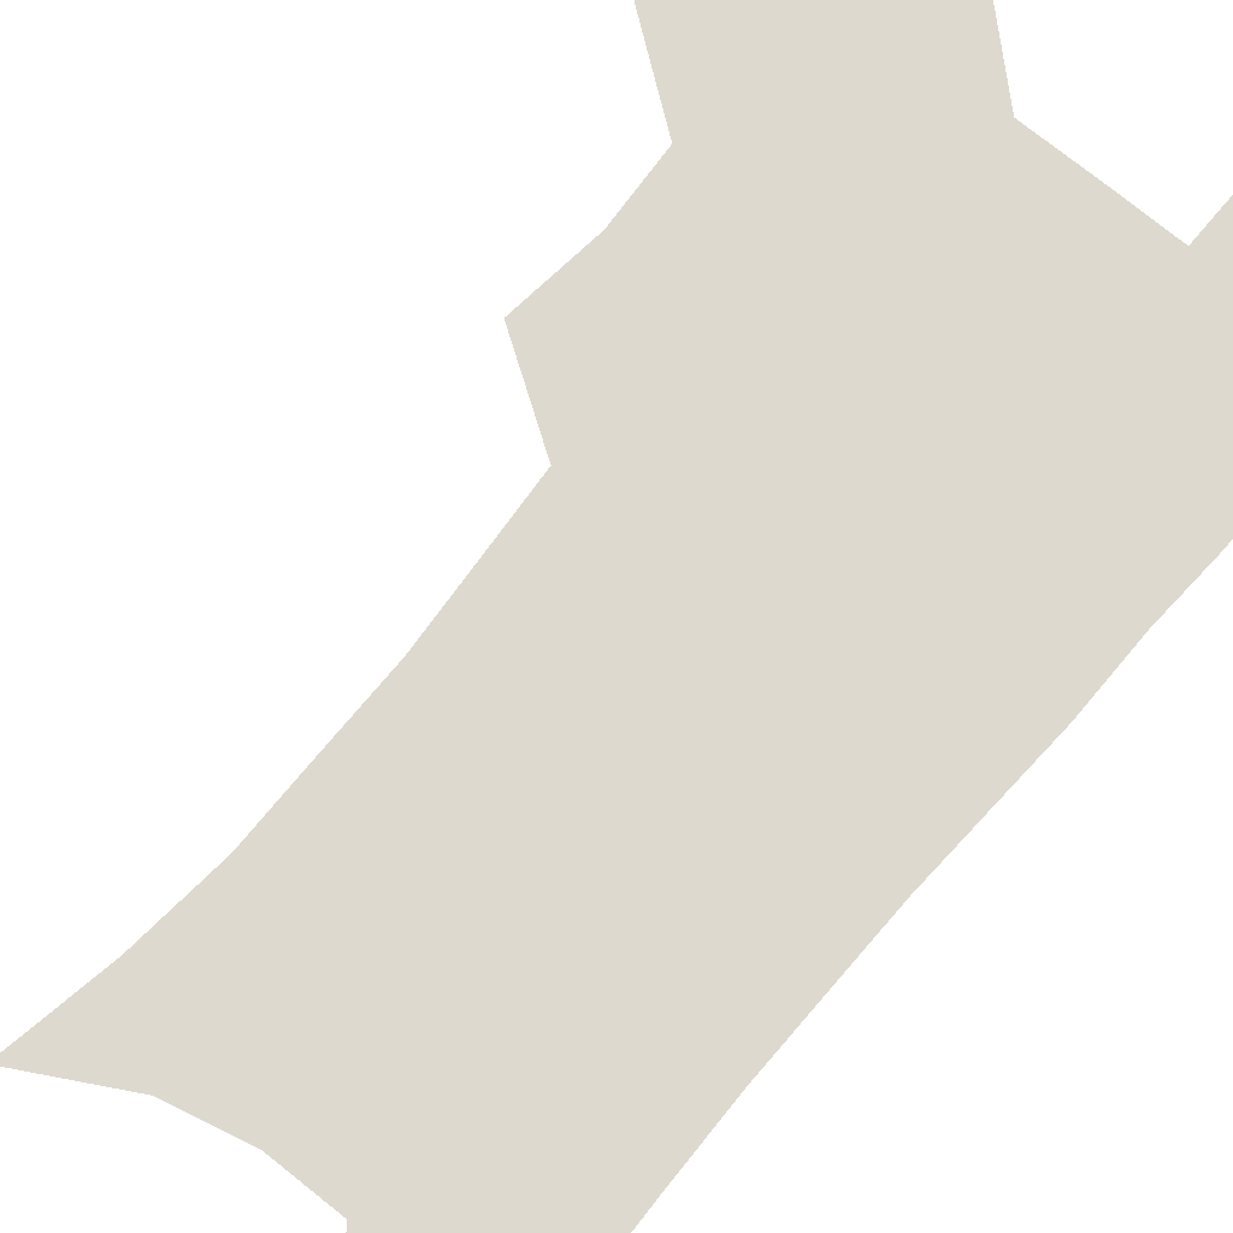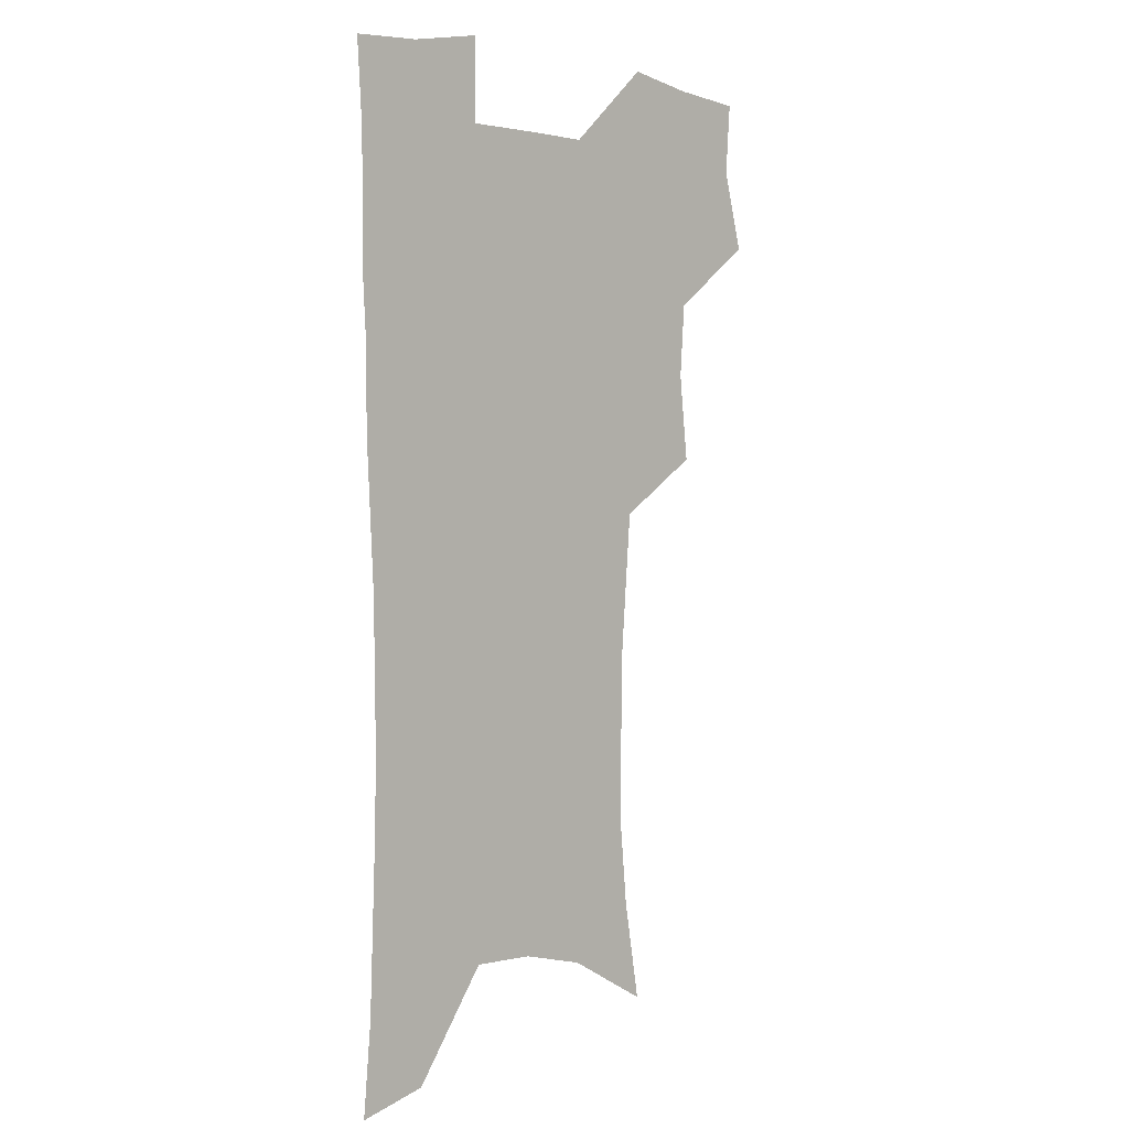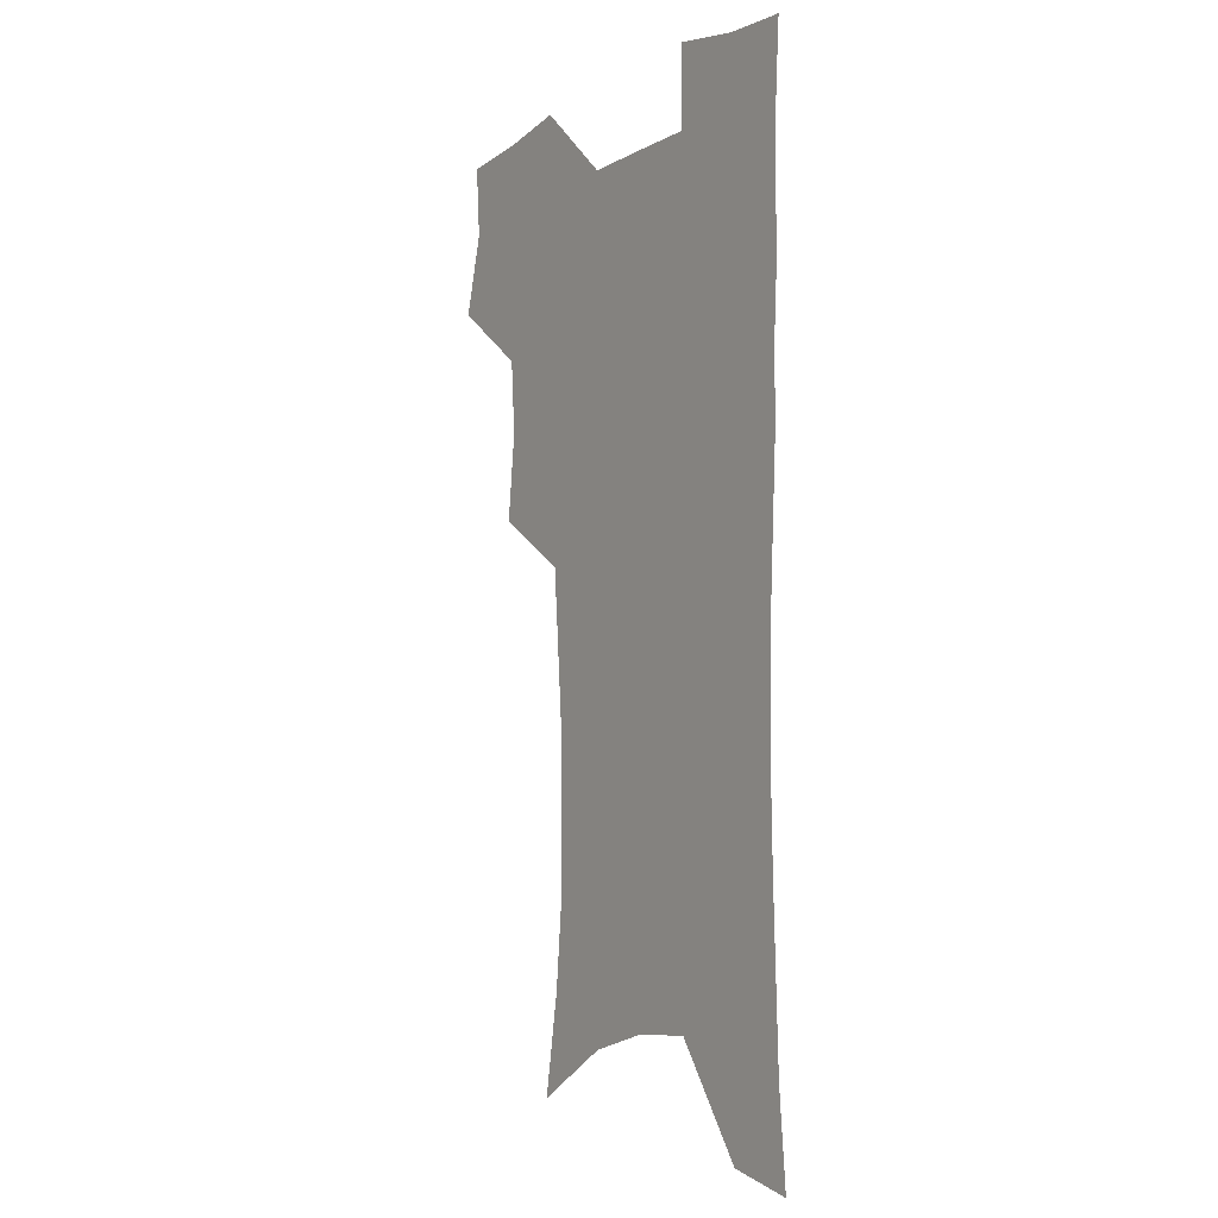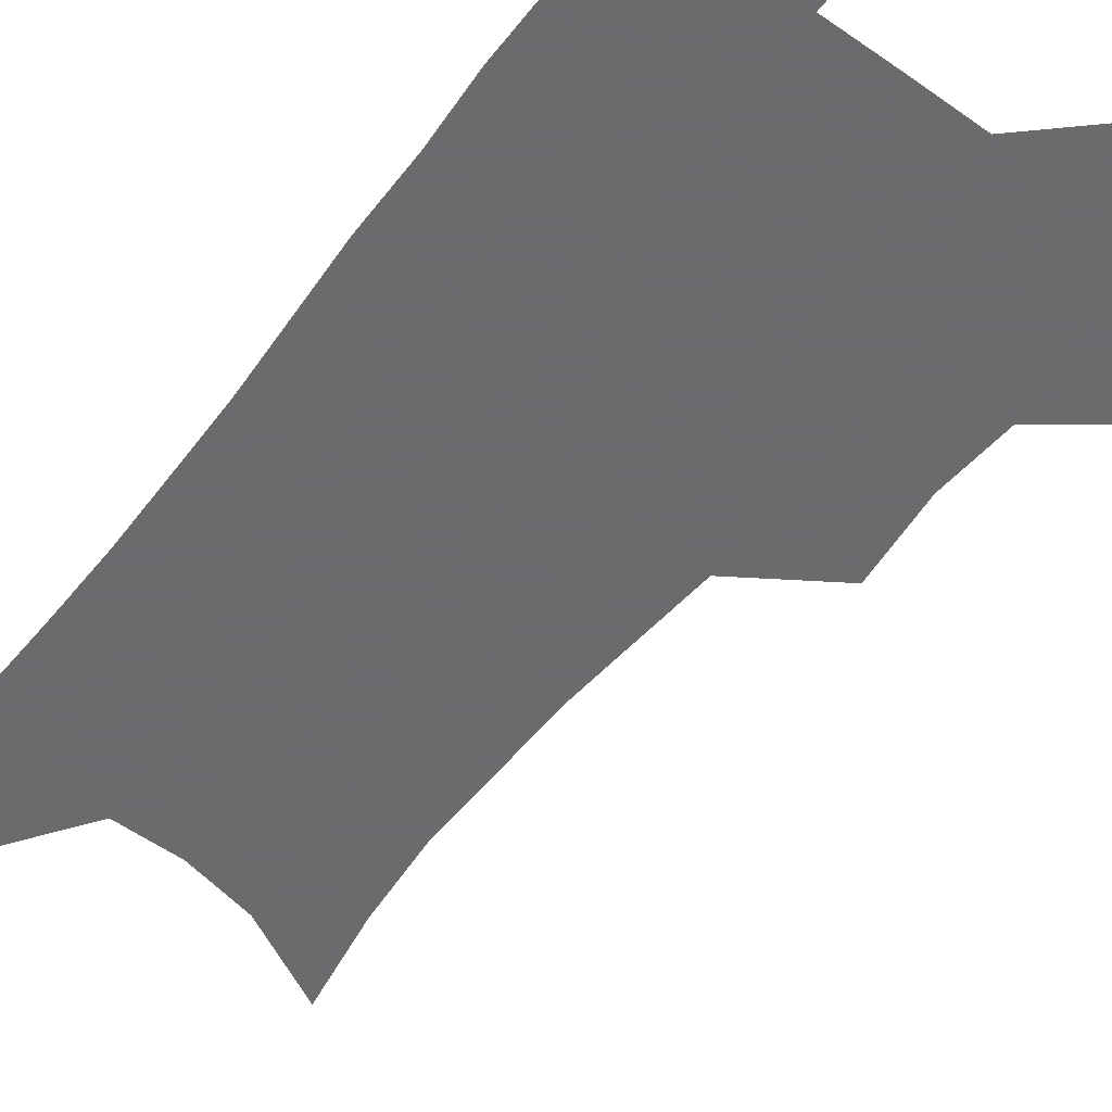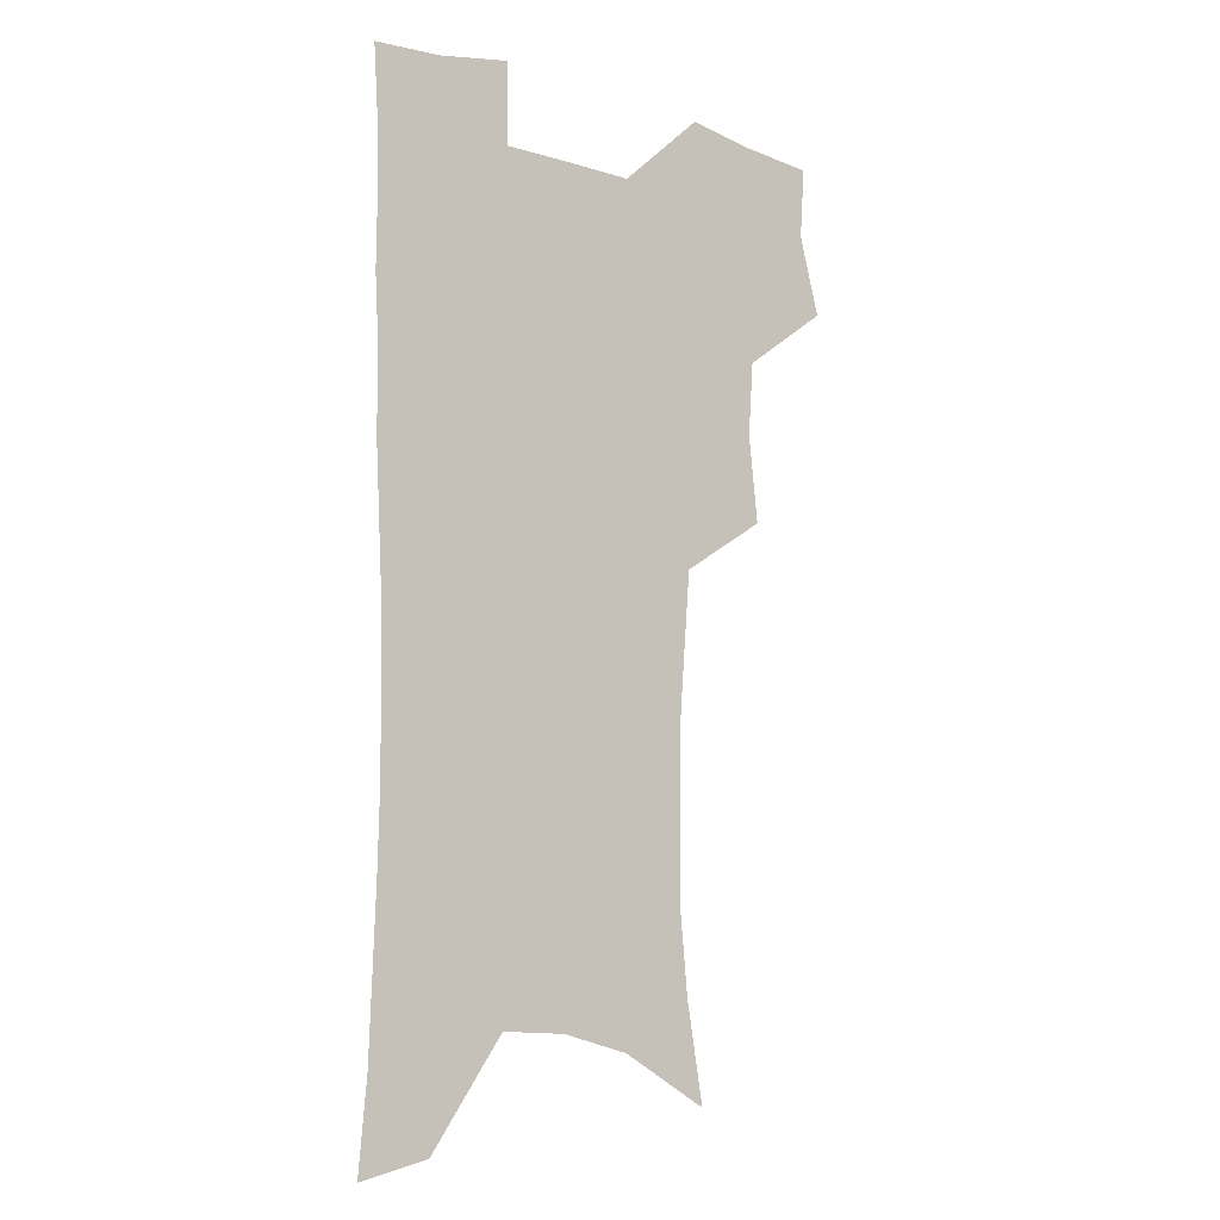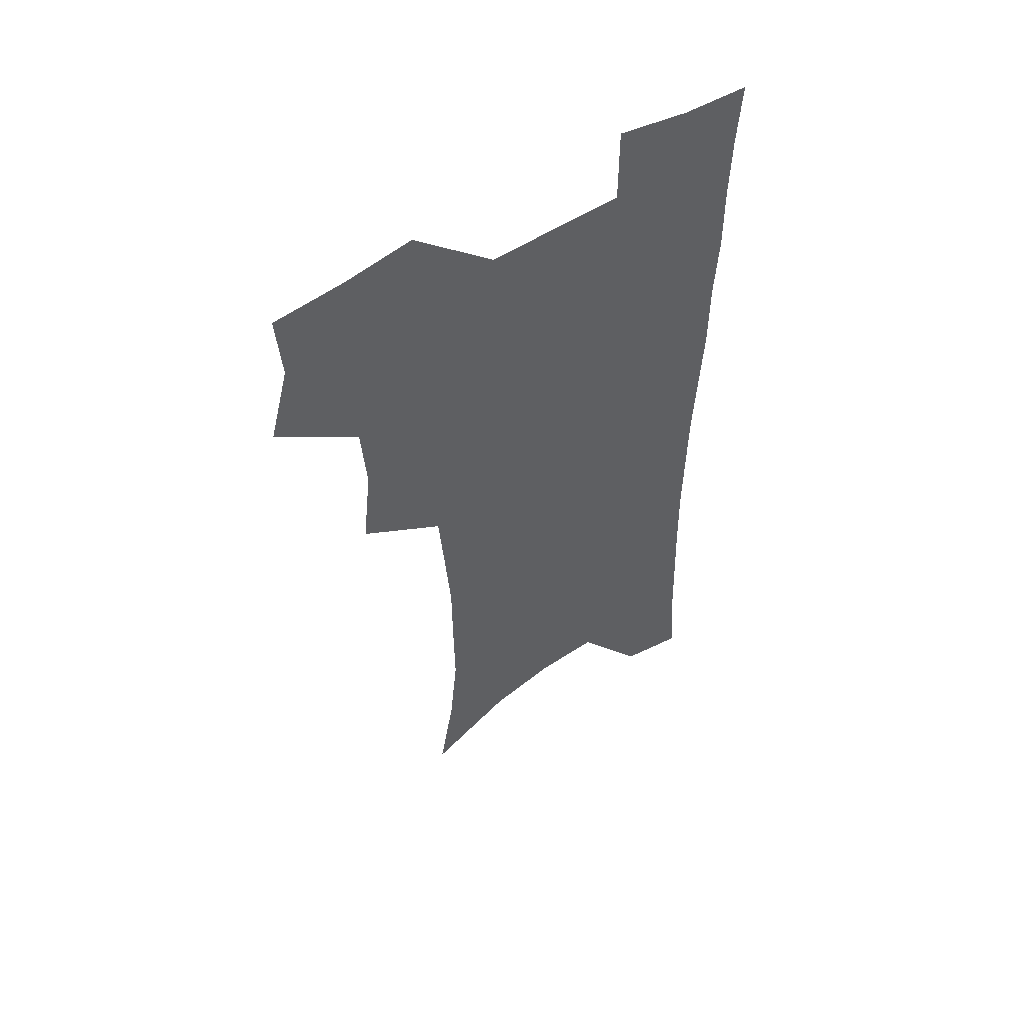
<metadata>
{"format":"obj","ext":"obj","renderer":"f3d","projection":"perspective","resolution":1024,"background":"white","views":[{"elev":71.7,"azim":39.9,"up":"+Z"},{"elev":1.8,"azim":135.0,"up":"+Y"},{"elev":-7.1,"azim":56.8,"up":"+Y"},{"elev":-53.2,"azim":143.2,"up":"+Z"},{"elev":-10.5,"azim":142.4,"up":"+Y"},{"elev":55.1,"azim":-34.1,"up":"+Y"}]}
</metadata>
<code>
v 474.9 503.6 0
v 483.5 535.8 0
v 481.3 565 0
v 509 411.4 0
v 512.8 446.9 0
v 510.6 476.9 0
v 517 509.6 0
v 514.5 537.9 0
v 511.1 567.4 0
v 539.4 185 0
v 546.3 225.4 0
v 549.7 261.4 0
v 549.3 292.8 0
v 549.1 326.5 0
v 546.7 357.3 0
v 544.2 388.4 0
v 545.8 422.6 0
v 544.9 452.1 0
v 545.9 482.3 0
v 546.2 510.9 0
v 544.1 539.7 0
v 539.7 572 0
v 575.1 204.9 0
v 577.5 240 0
v 577.8 272.2 0
v 576.8 302.6 0
v 576.8 335.6 0
v 576.1 366.9 0
v 575.3 397.2 0
v 574.5 426.2 0
v 574.4 455.1 0
v 575.1 483.7 0
v 576.1 511.7 0
v 574.3 540 0
v 603.3 211.8 0
v 603.5 244.2 0
v 603.7 277.9 0
v 603.3 309.1 0
v 602.8 339.3 0
v 602.5 369.4 0
v 602.5 400.4 0
v 602.8 429.7 0
v 603.1 457.7 0
v 603.1 484.6 0
v 603.4 512.2 0
v 603 540.1 0
v 630.1 212.4 0
v 629.1 247.7 0
v 628.7 279.5 0
v 628.4 310.1 0
v 628.2 340.6 0
v 628.8 367.8 0
v 628.5 400.6 0
v 629.2 428.8 0
v 629.4 457.4 0
v 630.6 484.1 0
v 630.9 512.3 0
v 631.3 539.9 0
v 631.3 573.7 0
v 660.2 169.7 0
v 656.7 208.4 0
v 655.1 243.1 0
v 654 275.9 0
v 654.3 305.9 0
v 653.6 338 0
v 654.9 366.4 0
v 656.6 395 0
v 656 426.4 0
v 657.5 454.5 0
v 658.4 482.8 0
v 658.4 511.5 0
v 659.6 539.1 0
v 662 567.7 0
v 688.6 162.6 0
v 685.4 199.4 0
v 684.2 232.3 0
v 683 265.1 0
v 682.4 297.1 0
v 682.7 328.1 0
v 683.2 359 0
v 684.8 389 0
v 686.4 419.1 0
v 686.4 450.4 0
v 688.1 479.3 0
v 687.8 509.2 0
v 688.6 537.7 0
v 690.4 565.8 0
f 6 7 1
f 1 7 2
f 7 8 2
f 2 8 3
f 8 9 3
f 16 17 4
f 4 17 5
f 17 18 5
f 5 18 6
f 18 19 6
f 6 19 7
f 19 20 7
f 7 20 8
f 20 21 8
f 8 21 9
f 21 22 9
f 10 23 11
f 23 24 11
f 11 24 12
f 24 25 12
f 12 25 13
f 25 26 13
f 13 26 14
f 26 27 14
f 14 27 15
f 27 28 15
f 15 28 16
f 28 29 16
f 16 29 17
f 29 30 17
f 17 30 18
f 30 31 18
f 18 31 19
f 31 32 19
f 19 32 20
f 32 33 20
f 20 33 21
f 33 34 21
f 21 34 22
f 23 35 24
f 35 36 24
f 24 36 25
f 36 37 25
f 25 37 26
f 37 38 26
f 26 38 27
f 38 39 27
f 27 39 28
f 39 40 28
f 28 40 29
f 40 41 29
f 29 41 30
f 41 42 30
f 30 42 31
f 42 43 31
f 31 43 32
f 43 44 32
f 32 44 33
f 44 45 33
f 33 45 34
f 45 46 34
f 35 47 36
f 47 48 36
f 36 48 37
f 48 49 37
f 37 49 38
f 49 50 38
f 38 50 39
f 50 51 39
f 39 51 40
f 51 52 40
f 40 52 41
f 52 53 41
f 41 53 42
f 53 54 42
f 42 54 43
f 54 55 43
f 43 55 44
f 55 56 44
f 44 56 45
f 56 57 45
f 45 57 46
f 57 58 46
f 60 61 47
f 47 61 48
f 61 62 48
f 48 62 49
f 62 63 49
f 49 63 50
f 63 64 50
f 50 64 51
f 64 65 51
f 51 65 52
f 65 66 52
f 52 66 53
f 66 67 53
f 53 67 54
f 67 68 54
f 54 68 55
f 68 69 55
f 55 69 56
f 69 70 56
f 56 70 57
f 70 71 57
f 57 71 58
f 71 72 58
f 58 72 59
f 72 73 59
f 60 74 61
f 74 75 61
f 61 75 62
f 75 76 62
f 62 76 63
f 76 77 63
f 63 77 64
f 77 78 64
f 64 78 65
f 78 79 65
f 65 79 66
f 79 80 66
f 66 80 67
f 80 81 67
f 67 81 68
f 81 82 68
f 68 82 69
f 82 83 69
f 69 83 70
f 83 84 70
f 70 84 71
f 84 85 71
f 71 85 72
f 85 86 72
f 72 86 73
f 86 87 73

</code>
